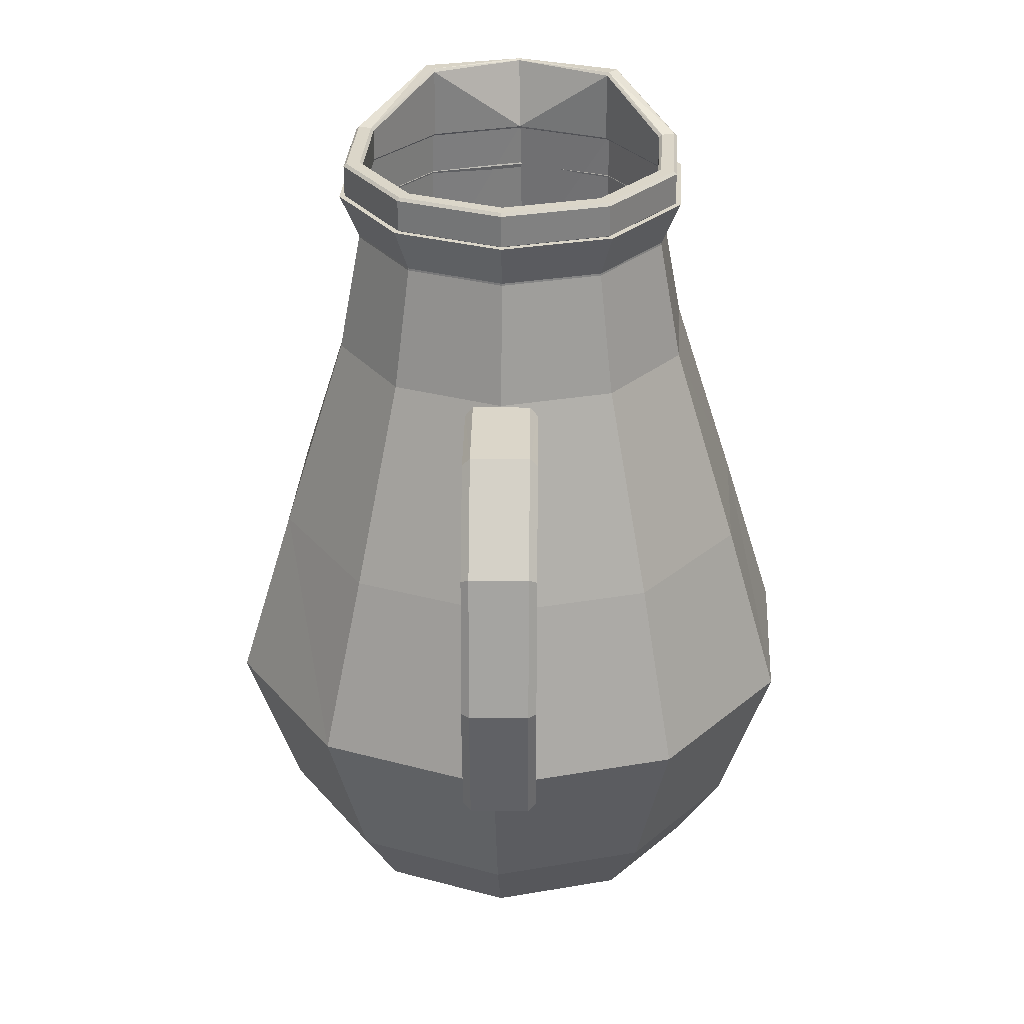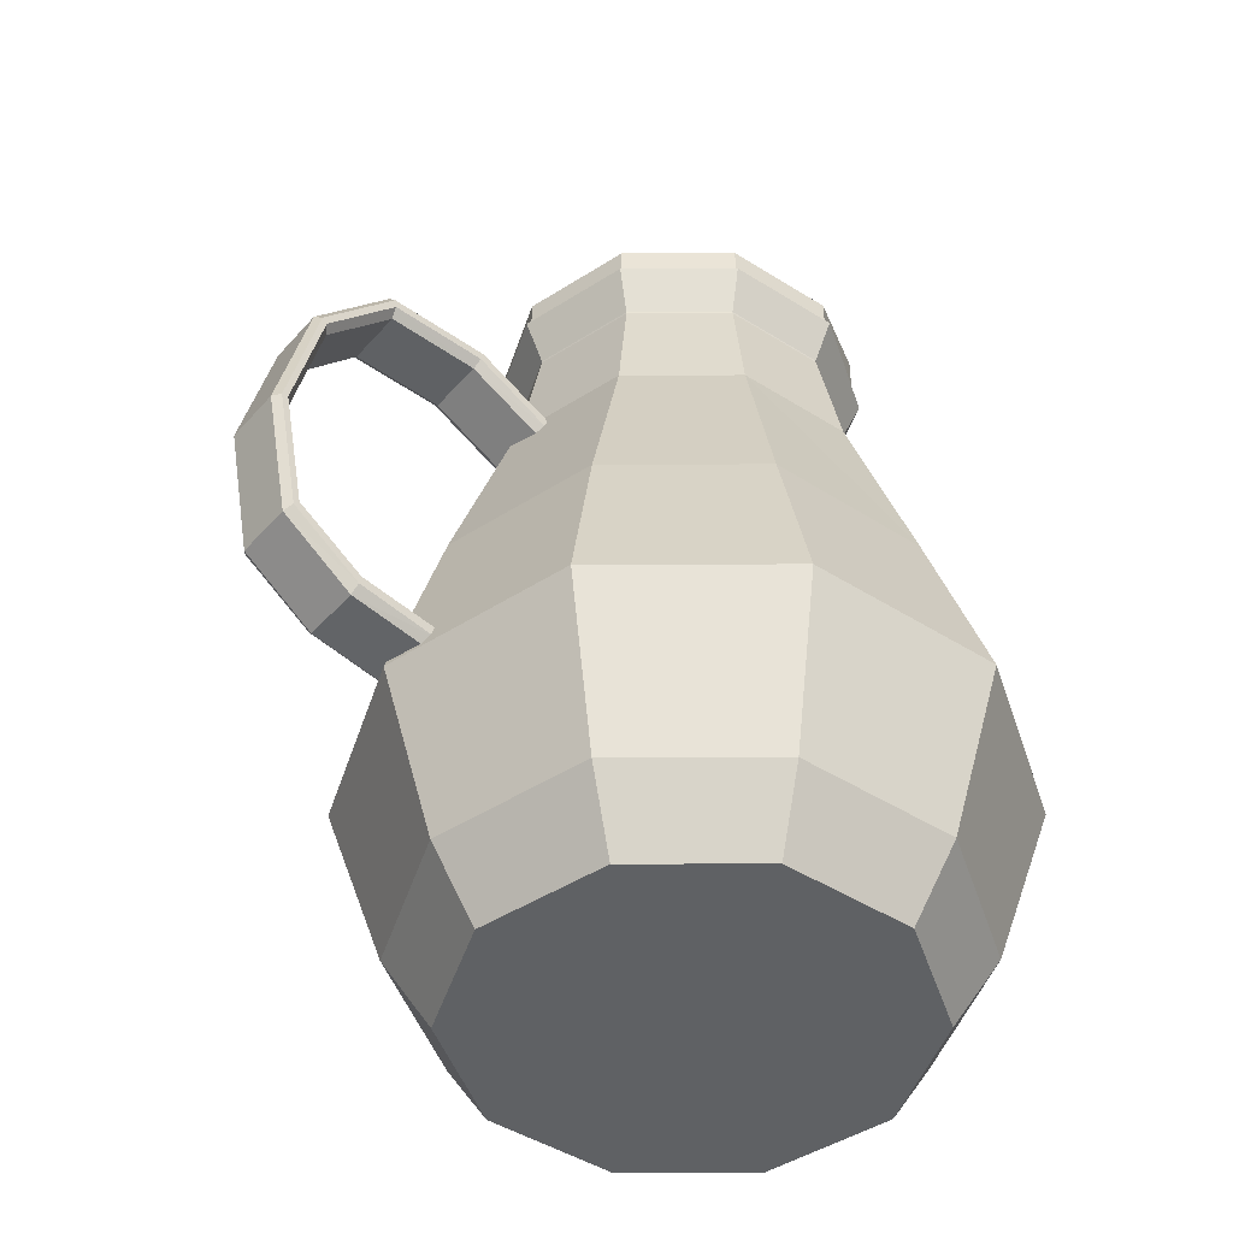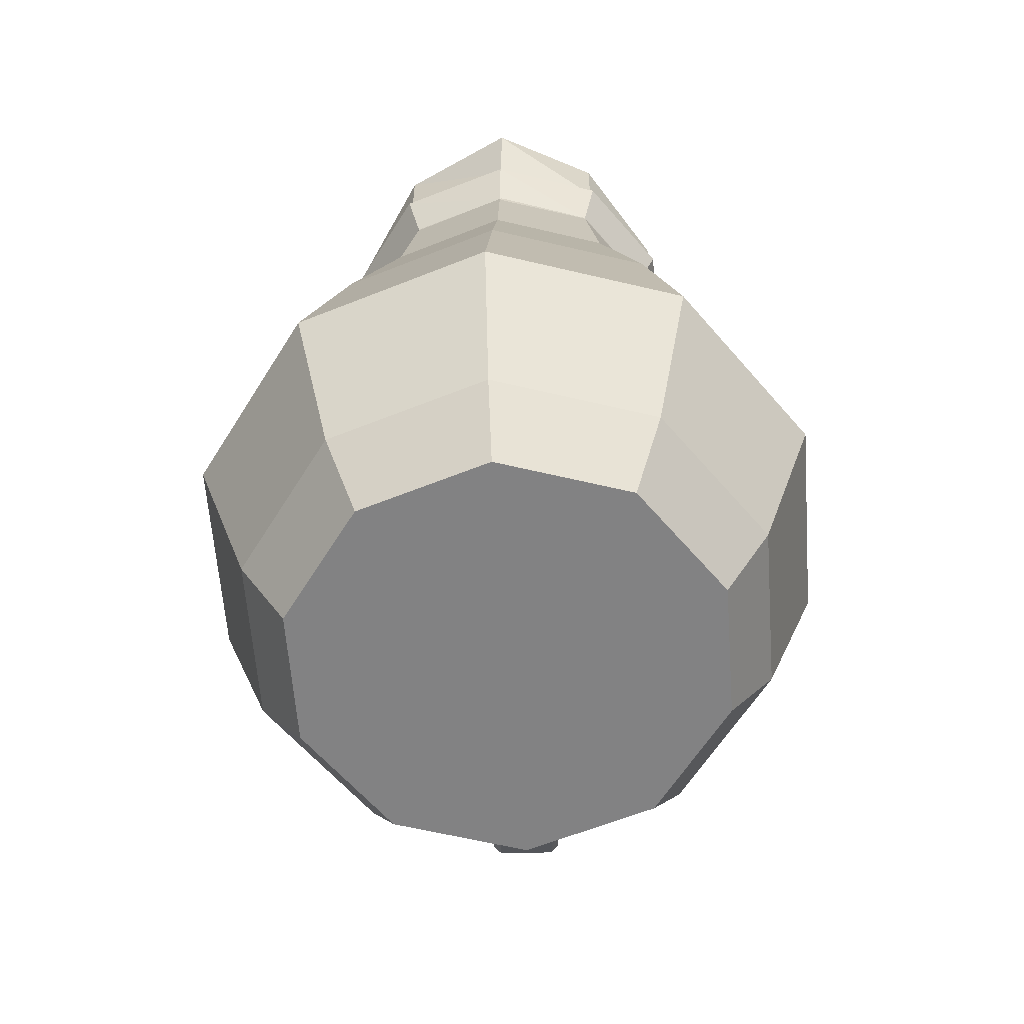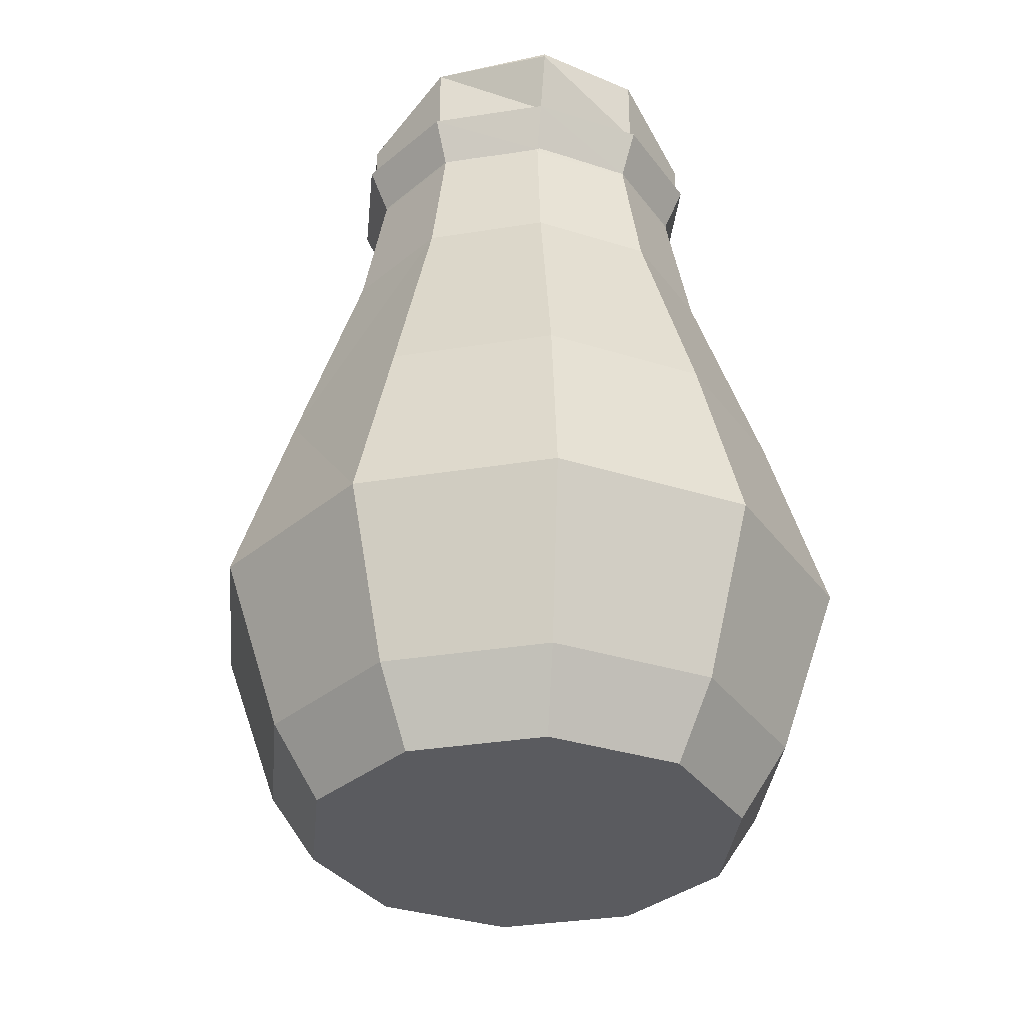
<metadata>
{"format":"obj","ext":"obj","renderer":"f3d","projection":"perspective","resolution":1024,"background":"white","views":[{"elev":29.7,"azim":-179.3,"up":"+Y"},{"elev":-46.2,"azim":-128.8,"up":"+Y"},{"elev":-60.9,"azim":1.3,"up":"+Y"},{"elev":-33.5,"azim":-8.5,"up":"+Y"}]}
</metadata>
<code>
o MilkJar1_Cylinder.004
v -0.0948 0.1688 0.009881
v -0.09639 0.1672 0.009268
v -0.09969 0.1672 0.07221
v -0.09803 0.1688 0.07176
v -0.05581 0.1688 -0.03829
v -0.05673 0.1672 -0.03971
v 0.004054 0.1688 -0.05434
v 0.004142 0.1672 -0.05602
v 0.06193 0.1688 -0.03213
v 0.06298 0.1672 -0.03344
v 0.0957 0.1688 0.01985
v 0.0973 0.1672 0.01942
v 0.09247 0.1688 0.08177
v 0.09401 0.1672 0.08236
v 0.05346 0.1911 0.13
v 0.05434 0.1894 0.1313
v -0.004362 0.1837 0.1602
v -0.004484 0.1812 0.1612
v -0.06428 0.1911 0.1237
v -0.06537 0.1894 0.1251
v -0.08589 0.1672 0.0133
v -0.08749 0.1688 0.01269
v -0.09049 0.1688 0.06974
v -0.08883 0.1672 0.06929
v -0.05061 0.1672 -0.03028
v -0.05153 0.1688 -0.0317
v 0.003553 0.1672 -0.04479
v 0.003641 0.1688 -0.04647
v 0.0559 0.1672 -0.02469
v 0.05695 0.1688 -0.02599
v 0.08644 0.1672 0.02233
v 0.08804 0.1688 0.0219
v 0.0835 0.1671 0.07833
v 0.08503 0.1688 0.07891
v 0.04822 0.1894 0.1219
v 0.0491 0.1911 0.1233
v -0.003941 0.1872 0.1517
v -0.004005 0.1877 0.1539
v -0.05829 0.1894 0.1163
v -0.05938 0.1911 0.1177
v -0.08724 0.1478 0.01278
v -0.08589 0.1492 0.0133
v -0.08883 0.1492 0.06929
v -0.09022 0.1478 0.06967
v -0.05139 0.1478 -0.03149
v -0.05061 0.1492 -0.03028
v 0.003629 0.1478 -0.04623
v 0.003553 0.1492 -0.04479
v 0.05681 0.1478 -0.02582
v 0.0559 0.1492 -0.02469
v 0.08783 0.1478 0.02196
v 0.08644 0.1492 0.02233
v 0.08485 0.1478 0.07884
v 0.0835 0.1492 0.07833
v 0.049 0.1478 0.1231
v 0.04822 0.1492 0.1219
v -0.004682 0.1477 0.1379
v -0.004585 0.149 0.1369
v -0.0592 0.1478 0.1174
v -0.05829 0.1491 0.1163
v -0.09639 0.1492 0.009268
v -0.09505 0.1478 0.009786
v -0.0983 0.1478 0.07183
v -0.09969 0.1492 0.07221
v -0.05673 0.1492 -0.03971
v -0.05595 0.1478 -0.0385
v 0.004142 0.1492 -0.05602
v 0.004066 0.1478 -0.05458
v 0.06298 0.1492 -0.03344
v 0.06207 0.1478 -0.03231
v 0.0973 0.1492 0.01942
v 0.09591 0.1478 0.01979
v 0.09401 0.1492 0.08236
v 0.09266 0.1478 0.08184
v 0.05434 0.1492 0.1313
v 0.05356 0.1478 0.1301
v -0.005166 0.149 0.1482
v -0.005117 0.1477 0.1462
v -0.06537 0.1491 0.1251
v -0.06446 0.1478 0.1239
v -0.1174 -0.2984 0.07702
v -0.1425 -0.2584 0.08374
v -0.1135 -0.2984 0.002744
v -0.1378 -0.2584 -0.006568
v -0.06672 -0.2984 -0.05506
v -0.08088 -0.2584 -0.07685
v 0.005119 -0.2984 -0.07431
v 0.006479 -0.2584 -0.1003
v 0.07455 -0.2984 -0.04765
v 0.09091 -0.2584 -0.06785
v 0.1151 -0.2984 0.01472
v 0.1402 -0.2584 0.007999
v 0.1112 -0.2984 0.089
v 0.1354 -0.2584 0.09831
v 0.06437 -0.2984 0.1468
v 0.07852 -0.2584 0.1686
v -0.007478 -0.2984 0.1661
v -0.008837 -0.2584 0.192
v -0.07691 -0.2984 0.1394
v -0.09327 -0.2584 0.1596
v -0.1671 -0.1665 -0.01782
v -0.1728 -0.1665 0.09187
v -0.09797 -0.1665 -0.1032
v 0.008122 -0.1665 -0.1316
v 0.1107 -0.1665 -0.09224
v 0.1705 -0.1665 -0.000125
v 0.1647 -0.1665 0.1096
v 0.09561 -0.1665 0.1949
v -0.01048 -0.1665 0.2233
v -0.113 -0.1665 0.184
v -0.1373 -0.06329 -0.008444
v -0.1414 -0.06329 0.08345
v -0.08086 -0.06329 -0.07817
v 0.005805 -0.06329 -0.1014
v 0.08957 -0.06329 -0.06924
v 0.139 -0.06329 0.008297
v 0.1351 -0.06329 0.1006
v 0.07862 -0.06329 0.1704
v -0.008045 -0.06329 0.1936
v -0.09181 -0.06329 0.1614
v -0.1016 0.05243 0.007314
v -0.1051 0.05243 0.07372
v -0.05978 0.05243 -0.04436
v 0.004452 0.05243 -0.06157
v 0.06653 0.05243 -0.03774
v 0.1027 0.05243 0.01802
v 0.09927 0.05243 0.08443
v 0.05742 0.05243 0.1361
v -0.00681 0.05243 0.1533
v -0.06889 0.05243 0.1295
v -0.0885 0.1488 0.01235
v -0.09152 0.1488 0.07008
v -0.05212 0.1488 -0.03257
v 0.003716 0.1488 -0.04753
v 0.05768 0.1488 -0.02682
v 0.08916 0.1488 0.02166
v 0.08614 0.1488 0.07939
v 0.04976 0.1488 0.1243
v -0.004828 0.1488 0.1393
v -0.06004 0.1488 0.1186
v -0.09932 0.1488 0.008197
v -0.1027 0.1488 0.07308
v -0.05844 0.1488 -0.0423
v 0.004323 0.1488 -0.05911
v 0.06498 0.1488 -0.03583
v 0.1004 0.1488 0.01866
v 0.09697 0.1488 0.08354
v 0.05608 0.1488 0.134
v -0.005433 0.1487 0.1509
v -0.06734 0.1488 0.1276
v -0.09054 0.05622 0.01157
v -0.09364 0.05622 0.07065
v -0.05331 0.05622 -0.03441
v 0.00383 0.05622 -0.04972
v 0.05906 0.05622 -0.02852
v 0.09128 0.05622 0.0211
v 0.08818 0.05622 0.08017
v 0.05096 0.05622 0.1262
v -0.006189 0.05622 0.1415
v -0.06142 0.05622 0.1203
v -0.1189 -0.06609 -0.0116
v -0.1156 -0.06609 0.09066
v -0.07137 -0.06609 -0.07026
v 0.001542 -0.06609 -0.0898
v 0.07201 -0.06609 -0.06275
v 0.1203 -0.06609 0.02743
v 0.1164 -0.06609 0.1028
v 0.06887 -0.06609 0.1615
v -0.004041 -0.06609 0.181
v -0.07451 -0.06609 0.154
v -0.1569 -0.1717 -0.0127
v -0.1623 -0.1717 0.09044
v -0.09185 -0.1717 -0.09298
v 0.007921 -0.1717 -0.1197
v 0.1044 -0.1717 -0.08269
v 0.1606 -0.1717 0.003932
v 0.1552 -0.1717 0.1071
v 0.0902 -0.1717 0.1874
v -0.009573 -0.1717 0.2141
v -0.106 -0.1717 0.1771
v -0.1276 -0.2617 -0.001476
v -0.132 -0.2617 0.08234
v -0.07479 -0.2617 -0.0667
v 0.006281 -0.2617 -0.08842
v 0.08463 -0.2617 -0.05835
v 0.1303 -0.2617 0.01204
v 0.126 -0.2617 0.09585
v 0.07313 -0.2617 0.1611
v -0.007933 -0.2617 0.1828
v -0.08629 -0.2617 0.1527
v -0.1094 -0.2936 0.00552
v -0.1131 -0.2936 0.07728
v -0.06415 -0.2936 -0.05033
v 0.005259 -0.2936 -0.06892
v 0.07235 -0.2936 -0.04317
v 0.1115 -0.2936 0.01709
v 0.1077 -0.2936 0.08886
v 0.0625 -0.2936 0.1447
v -0.006911 -0.2936 0.1633
v -0.074 -0.2936 0.1375
v 0.00374 0.123 -0.04799
v 0.05797 0.123 -0.02718
v -0.09197 0.123 0.0702
v -0.08893 0.123 0.01219
v 0.05001 0.123 0.1247
v -0.006098 0.123 0.1397
v 0.08961 0.123 0.02154
v -0.05237 0.123 -0.03296
v -0.06033 0.123 0.1189
v 0.08657 0.123 0.07956
v -0.01704 0.06674 -0.1021
v -0.01271 0.07162 -0.1008
v 0.01944 0.07162 -0.1008
v 0.02376 0.06674 -0.1021
v -0.01271 0.07126 -0.1604
v -0.01704 0.06645 -0.1594
v 0.02376 0.06645 -0.1594
v 0.01944 0.07126 -0.1604
v -0.01271 0.02103 -0.2034
v -0.01704 0.01826 -0.2007
v 0.02376 0.01826 -0.2007
v 0.01944 0.02103 -0.2034
v -0.01271 -0.05512 -0.2211
v -0.01704 -0.05478 -0.2176
v 0.02376 -0.05478 -0.2176
v 0.01944 -0.05512 -0.2211
v -0.01271 -0.1281 -0.2067
v -0.01704 -0.1248 -0.2039
v 0.02376 -0.1248 -0.2039
v 0.01944 -0.1281 -0.2067
v -0.01271 -0.1575 -0.1658
v -0.01704 -0.1525 -0.1646
v 0.02376 -0.1525 -0.1646
v 0.01944 -0.1575 -0.1658
v -0.01704 -0.16 -0.12
v -0.01271 -0.1649 -0.1201
v 0.01944 -0.1649 -0.1201
v 0.02376 -0.16 -0.12
v -0.01271 0.04638 -0.05282
v -0.01704 0.04222 -0.05482
v 0.02376 0.04222 -0.05482
v 0.01944 0.04638 -0.05282
v -0.01271 0.05668 -0.1047
v -0.01704 0.06157 -0.1034
v 0.02376 0.06157 -0.1034
v 0.01944 0.05668 -0.1047
v -0.01704 0.06147 -0.1585
v -0.01271 0.05665 -0.1575
v 0.01944 0.05665 -0.1575
v 0.02376 0.06147 -0.1585
v -0.01704 0.0154 -0.1979
v -0.01271 0.01263 -0.1952
v 0.01944 0.01263 -0.1952
v 0.02376 0.0154 -0.1979
v -0.01704 -0.05443 -0.2141
v -0.01271 -0.05409 -0.2107
v 0.01944 -0.05409 -0.2107
v 0.02376 -0.05443 -0.2141
v -0.01704 -0.1214 -0.2009
v -0.01271 -0.118 -0.1981
v 0.01944 -0.118 -0.1981
v 0.02376 -0.1214 -0.2009
v -0.01704 -0.1473 -0.1634
v -0.01271 -0.1423 -0.1622
v 0.01944 -0.1423 -0.1622
v 0.02376 -0.1473 -0.1634
v -0.01271 -0.1492 -0.1198
v -0.01704 -0.1541 -0.1199
v 0.02376 -0.1541 -0.1199
v 0.01944 -0.1492 -0.1198
v -0.01704 0.03724 -0.05721
v -0.01271 0.03308 -0.05921
v 0.01944 0.03308 -0.05921
v 0.02376 0.03724 -0.05721
f 46 21 42
f 60 24 39
f 48 29 27
f 50 31 29
f 52 33 31
f 56 33 54
f 58 35 56
f 58 39 37
f 61 3 2
f 46 27 25
f 79 3 64
f 67 6 8
f 69 12 71
f 71 14 73
f 75 14 16
f 75 18 77
f 77 20 79
f 63 41 44
f 69 8 10
f 70 51 49
f 34 15 13
f 72 53 51
f 38 15 36
f 23 1 4
f 74 55 53
f 38 19 17
f 22 5 1
f 76 57 55
f 40 4 19
f 26 7 5
f 78 59 57
f 41 66 45
f 28 9 7
f 80 44 59
f 30 11 9
f 66 47 45
f 68 49 47
f 32 13 11
f 2 4 1
f 6 1 5
f 8 5 7
f 10 7 9
f 12 9 11
f 14 11 13
f 16 13 15
f 16 17 18
f 20 17 19
f 20 4 3
f 22 24 21
f 26 21 25
f 28 25 27
f 30 27 29
f 32 29 31
f 34 31 33
f 34 35 36
f 36 37 38
f 40 37 39
f 23 39 24
f 65 2 6
f 63 61 62
f 62 65 66
f 66 67 68
f 68 69 70
f 70 71 72
f 72 73 74
f 74 75 76
f 78 75 77
f 78 79 80
f 80 64 63
f 43 41 42
f 42 45 46
f 46 47 48
f 48 49 50
f 50 51 52
f 52 53 54
f 54 55 56
f 58 55 57
f 60 57 59
f 60 44 43
f 42 24 43
f 82 83 81
f 84 85 83
f 86 87 85
f 88 89 87
f 89 92 91
f 92 93 91
f 94 95 93
f 95 98 97
f 84 103 86
f 98 99 97
f 100 81 99
f 87 91 95
f 110 112 102
f 100 102 82
f 98 110 100
f 96 109 98
f 96 107 108
f 92 107 94
f 90 106 92
f 90 104 105
f 82 101 84
f 86 104 88
f 117 128 118
f 108 117 118
f 104 115 105
f 101 112 111
f 108 119 109
f 105 116 106
f 103 111 113
f 109 120 110
f 107 116 117
f 103 114 104
f 202 144 145
f 115 124 125
f 112 121 111
f 118 129 119
f 116 125 126
f 111 123 113
f 120 129 130
f 116 127 117
f 113 124 114
f 112 130 122
f 139 158 159
f 203 141 204
f 205 149 206
f 207 145 146
f 204 143 208
f 206 150 209
f 207 147 210
f 208 144 201
f 209 142 203
f 210 148 205
f 131 142 132
f 133 141 131
f 133 144 143
f 135 144 134
f 135 146 145
f 137 146 136
f 138 147 137
f 139 148 138
f 140 149 139
f 132 150 140
f 158 169 159
f 135 156 136
f 131 153 133
f 140 159 160
f 136 157 137
f 133 154 134
f 140 152 132
f 137 158 138
f 134 155 135
f 132 151 131
f 165 176 166
f 155 166 156
f 153 161 163
f 159 170 160
f 157 166 167
f 153 164 154
f 160 162 152
f 158 167 168
f 154 165 155
f 151 162 161
f 172 181 171
f 161 173 163
f 170 179 180
f 166 177 167
f 163 174 164
f 162 180 172
f 167 178 168
f 165 174 175
f 161 172 171
f 168 179 169
f 189 198 199
f 178 189 179
f 175 186 176
f 171 183 173
f 179 190 180
f 177 186 187
f 173 184 174
f 180 182 172
f 177 188 178
f 174 185 175
f 194 193 199
f 186 195 196
f 183 191 193
f 189 200 190
f 187 196 197
f 183 194 184
f 182 200 192
f 187 198 188
f 184 195 185
f 182 191 181
f 127 205 128
f 130 203 122
f 123 201 124
f 126 210 127
f 129 209 130
f 121 208 123
f 125 207 126
f 128 206 129
f 122 204 121
f 124 202 125
f 239 213 212
f 220 247 216
f 224 251 220
f 224 259 255
f 228 263 259
f 232 268 263
f 240 244 271
f 272 246 273
f 256 253 252
f 260 257 256
f 260 265 261
f 267 265 264
f 252 249 248
f 213 215 212
f 241 245 214
f 221 250 254
f 222 223 219
f 225 254 258
f 226 227 223
f 225 262 229
f 230 231 227
f 229 266 233
f 234 236 231
f 233 269 238
f 267 268 236
f 273 274 242
f 248 246 243
f 217 245 250
f 218 219 215
f 215 211 212
f 218 214 217
f 219 216 215
f 222 217 221
f 223 220 219
f 226 221 225
f 223 228 224
f 226 229 230
f 227 232 228
f 230 233 234
f 231 235 232
f 234 238 237
f 239 211 240
f 242 214 213
f 247 243 244
f 250 246 249
f 251 248 247
f 254 249 253
f 255 252 251
f 258 253 257
f 255 260 256
f 258 261 262
f 259 264 260
f 262 265 266
f 263 267 264
f 266 270 269
f 271 243 272
f 274 246 245
f 216 244 211
f 46 25 21
f 60 43 24
f 48 50 29
f 50 52 31
f 52 54 33
f 56 35 33
f 58 37 35
f 58 60 39
f 61 64 3
f 46 48 27
f 79 20 3
f 67 65 6
f 69 10 12
f 71 12 14
f 75 73 14
f 75 16 18
f 77 18 20
f 63 62 41
f 69 67 8
f 70 72 51
f 34 36 15
f 72 74 53
f 38 17 15
f 23 22 1
f 74 76 55
f 38 40 19
f 22 26 5
f 76 78 57
f 40 23 4
f 26 28 7
f 78 80 59
f 41 62 66
f 28 30 9
f 80 63 44
f 30 32 11
f 66 68 47
f 68 70 49
f 32 34 13
f 2 3 4
f 6 2 1
f 8 6 5
f 10 8 7
f 12 10 9
f 14 12 11
f 16 14 13
f 16 15 17
f 20 18 17
f 20 19 4
f 22 23 24
f 26 22 21
f 28 26 25
f 30 28 27
f 32 30 29
f 34 32 31
f 34 33 35
f 36 35 37
f 40 38 37
f 23 40 39
f 65 61 2
f 63 64 61
f 62 61 65
f 66 65 67
f 68 67 69
f 70 69 71
f 72 71 73
f 74 73 75
f 78 76 75
f 78 77 79
f 80 79 64
f 43 44 41
f 42 41 45
f 46 45 47
f 48 47 49
f 50 49 51
f 52 51 53
f 54 53 55
f 58 56 55
f 60 58 57
f 60 59 44
f 42 21 24
f 82 84 83
f 84 86 85
f 86 88 87
f 88 90 89
f 89 90 92
f 92 94 93
f 94 96 95
f 95 96 98
f 84 101 103
f 98 100 99
f 100 82 81
f 99 81 83
f 83 85 87
f 87 89 91
f 91 93 95
f 95 97 99
f 99 83 95
f 83 87 95
f 110 120 112
f 100 110 102
f 98 109 110
f 96 108 109
f 96 94 107
f 92 106 107
f 90 105 106
f 90 88 104
f 82 102 101
f 86 103 104
f 117 127 128
f 108 107 117
f 104 114 115
f 101 102 112
f 108 118 119
f 105 115 116
f 103 101 111
f 109 119 120
f 107 106 116
f 103 113 114
f 202 201 144
f 115 114 124
f 112 122 121
f 118 128 129
f 116 115 125
f 111 121 123
f 120 119 129
f 116 126 127
f 113 123 124
f 112 120 130
f 139 138 158
f 203 142 141
f 205 148 149
f 207 202 145
f 204 141 143
f 206 149 150
f 207 146 147
f 208 143 144
f 209 150 142
f 210 147 148
f 131 141 142
f 133 143 141
f 133 134 144
f 135 145 144
f 135 136 146
f 137 147 146
f 138 148 147
f 139 149 148
f 140 150 149
f 132 142 150
f 158 168 169
f 135 155 156
f 131 151 153
f 140 139 159
f 136 156 157
f 133 153 154
f 140 160 152
f 137 157 158
f 134 154 155
f 132 152 151
f 165 175 176
f 155 165 166
f 153 151 161
f 159 169 170
f 157 156 166
f 153 163 164
f 160 170 162
f 158 157 167
f 154 164 165
f 151 152 162
f 172 182 181
f 161 171 173
f 170 169 179
f 166 176 177
f 163 173 174
f 162 170 180
f 167 177 178
f 165 164 174
f 161 162 172
f 168 178 179
f 189 188 198
f 178 188 189
f 175 185 186
f 171 181 183
f 179 189 190
f 177 176 186
f 173 183 184
f 180 190 182
f 177 187 188
f 174 184 185
f 193 191 192
f 192 200 193
f 200 199 193
f 199 198 195
f 198 197 195
f 197 196 195
f 195 194 199
f 186 185 195
f 183 181 191
f 189 199 200
f 187 186 196
f 183 193 194
f 182 190 200
f 187 197 198
f 184 194 195
f 182 192 191
f 127 210 205
f 130 209 203
f 123 208 201
f 126 207 210
f 129 206 209
f 121 204 208
f 125 202 207
f 128 205 206
f 122 203 204
f 124 201 202
f 239 242 213
f 220 251 247
f 224 255 251
f 224 228 259
f 228 232 263
f 232 235 268
f 240 211 244
f 272 243 246
f 256 257 253
f 260 261 257
f 260 264 265
f 267 270 265
f 252 253 249
f 213 218 215
f 241 274 245
f 221 217 250
f 222 226 223
f 225 221 254
f 226 230 227
f 225 258 262
f 230 234 231
f 229 262 266
f 234 237 236
f 233 266 269
f 268 235 236
f 236 237 270
f 237 238 270
f 238 269 270
f 270 267 236
f 274 241 242
f 242 239 272
f 239 240 272
f 240 271 272
f 272 273 242
f 248 249 246
f 217 214 245
f 218 222 219
f 215 216 211
f 218 213 214
f 219 220 216
f 222 218 217
f 223 224 220
f 226 222 221
f 223 227 228
f 226 225 229
f 227 231 232
f 230 229 233
f 231 236 235
f 234 233 238
f 239 212 211
f 242 241 214
f 247 248 243
f 250 245 246
f 251 252 248
f 254 250 249
f 255 256 252
f 258 254 253
f 255 259 260
f 258 257 261
f 259 263 264
f 262 261 265
f 263 268 267
f 266 265 270
f 271 244 243
f 274 273 246
f 216 247 244

</code>
